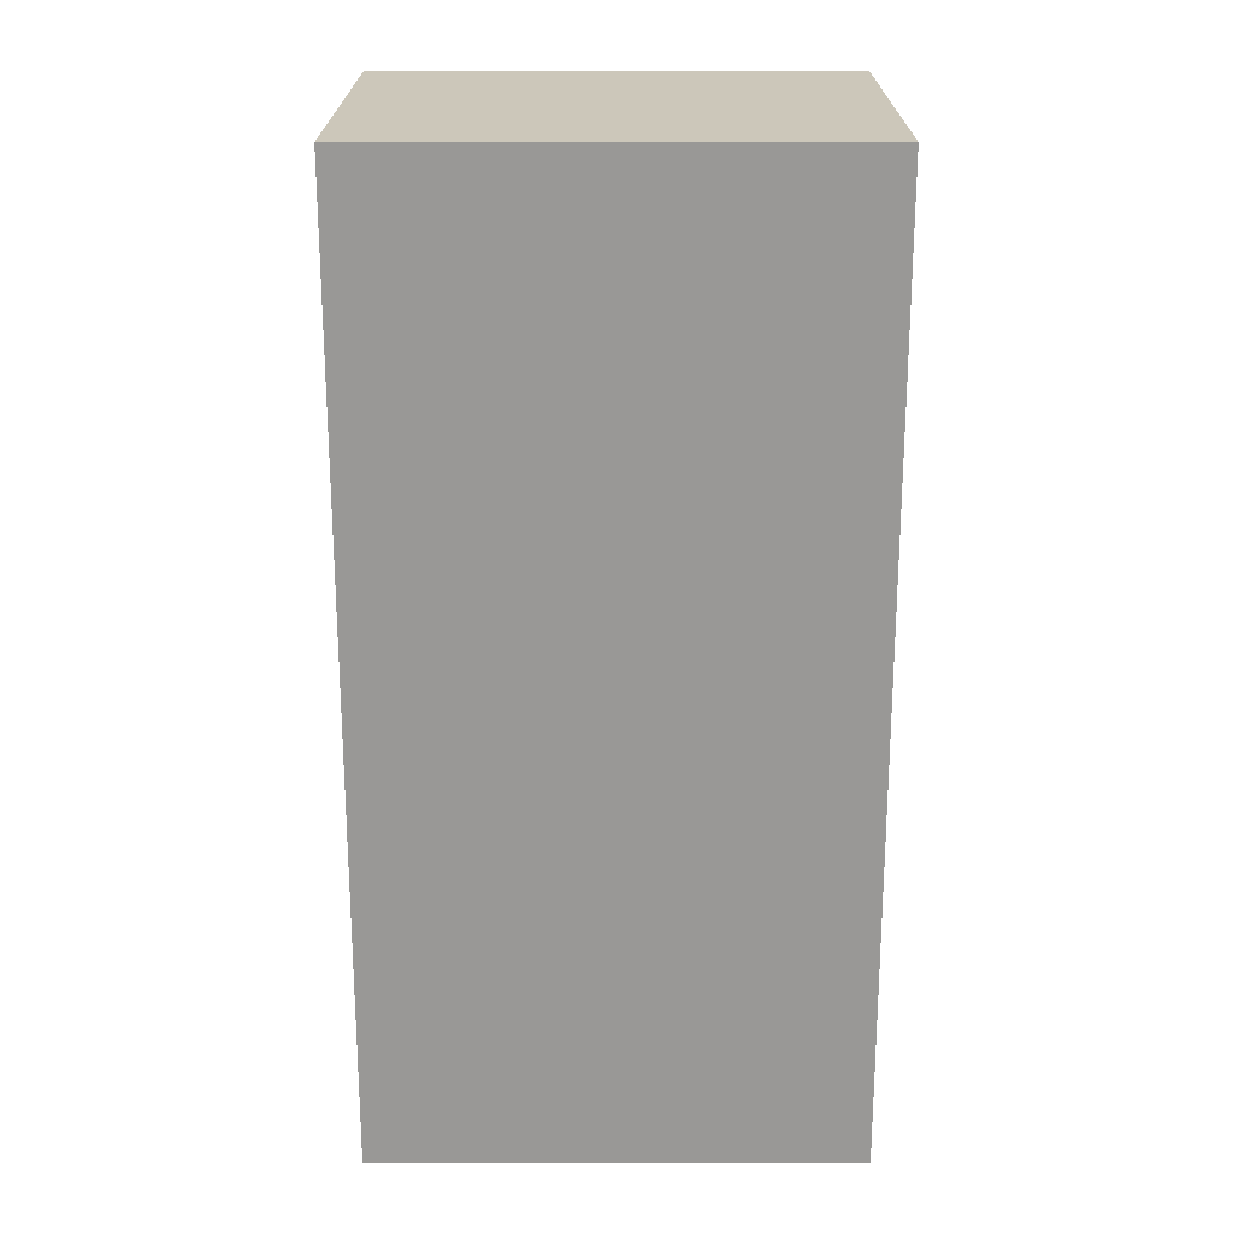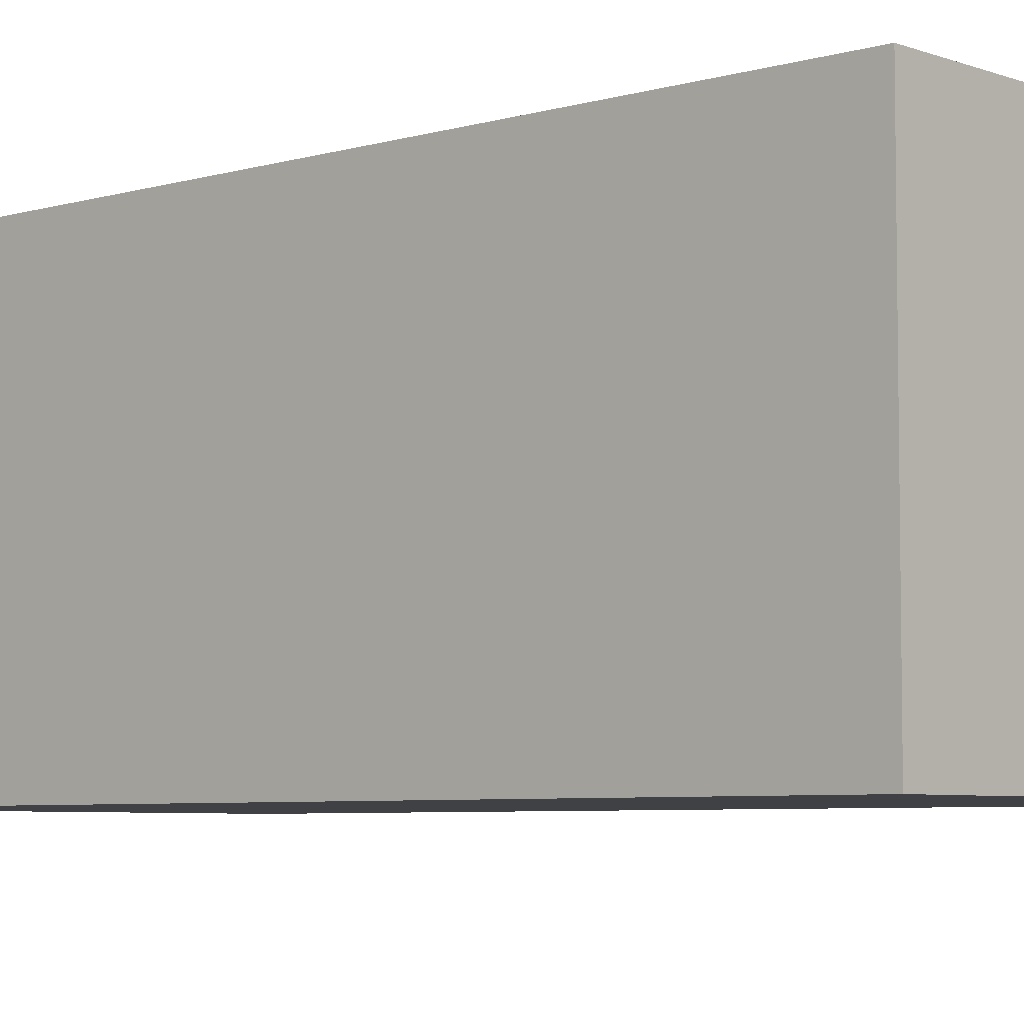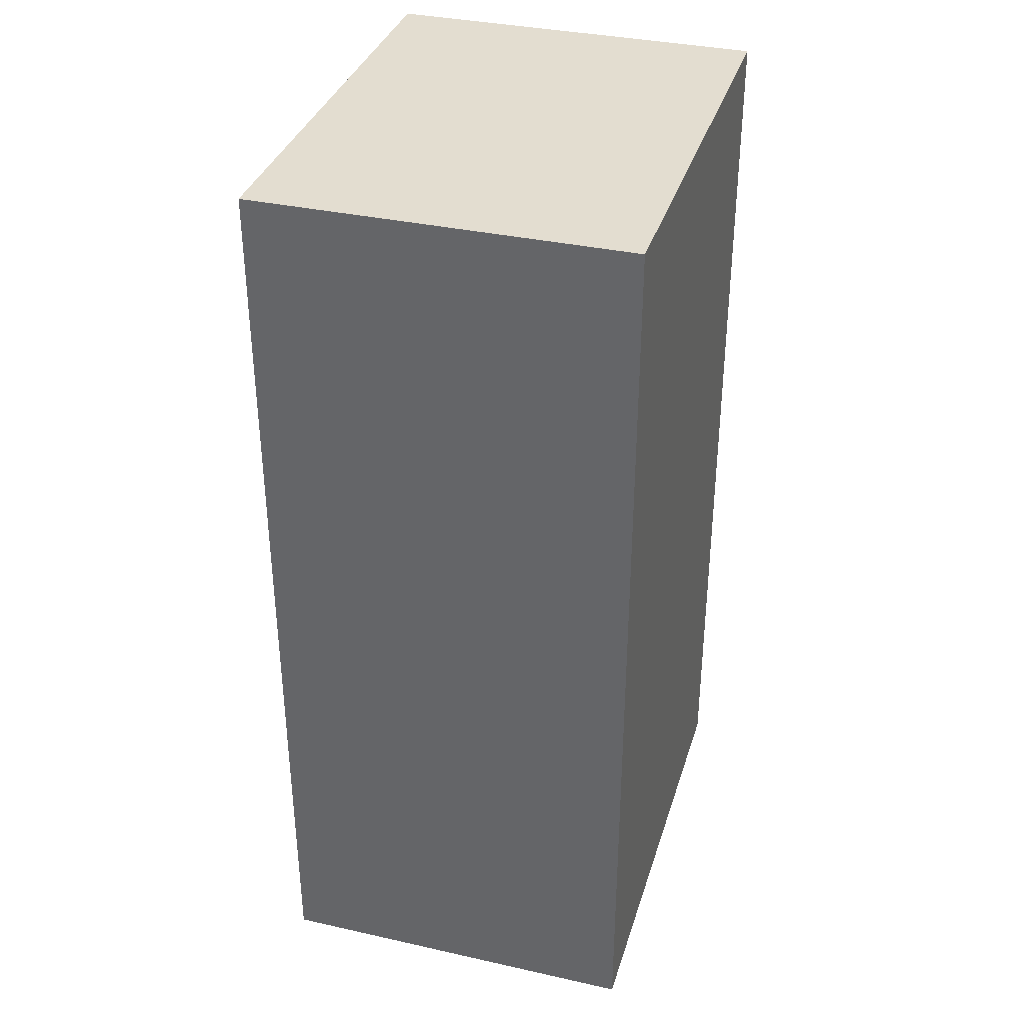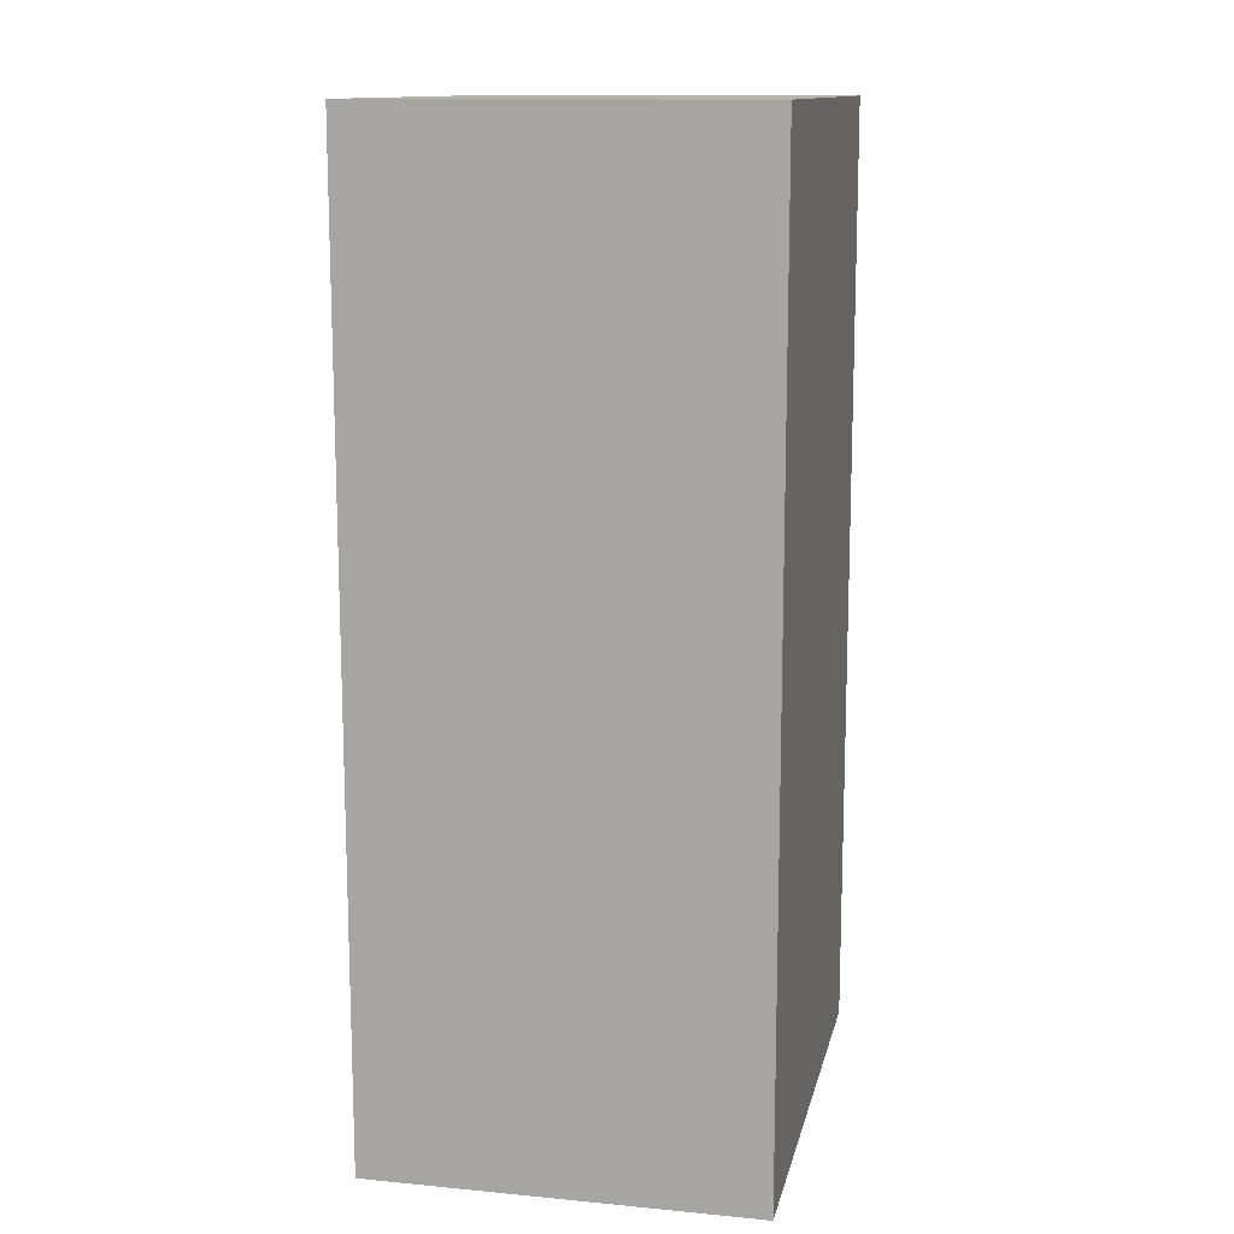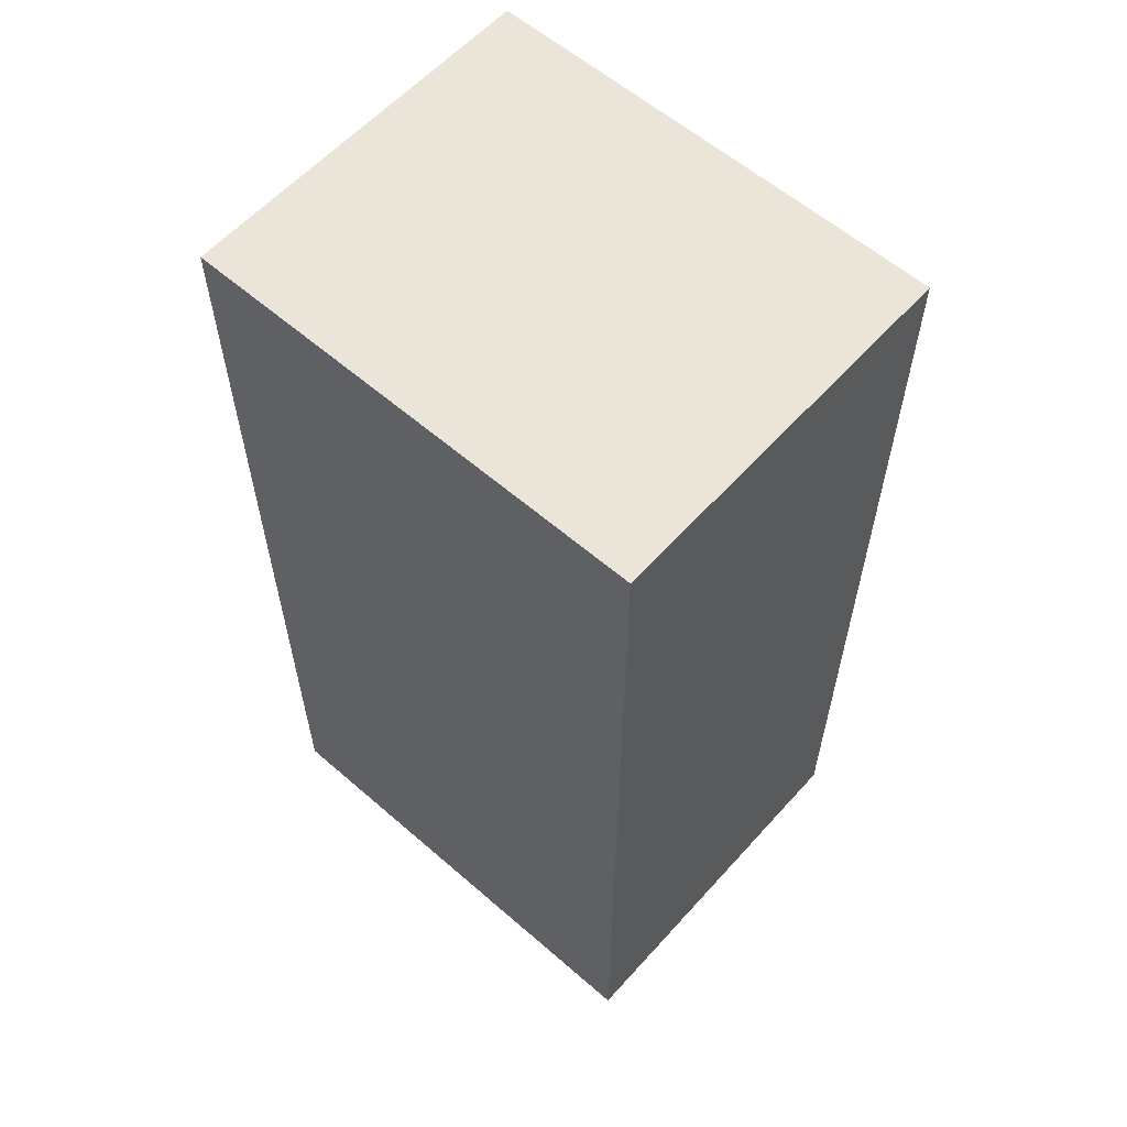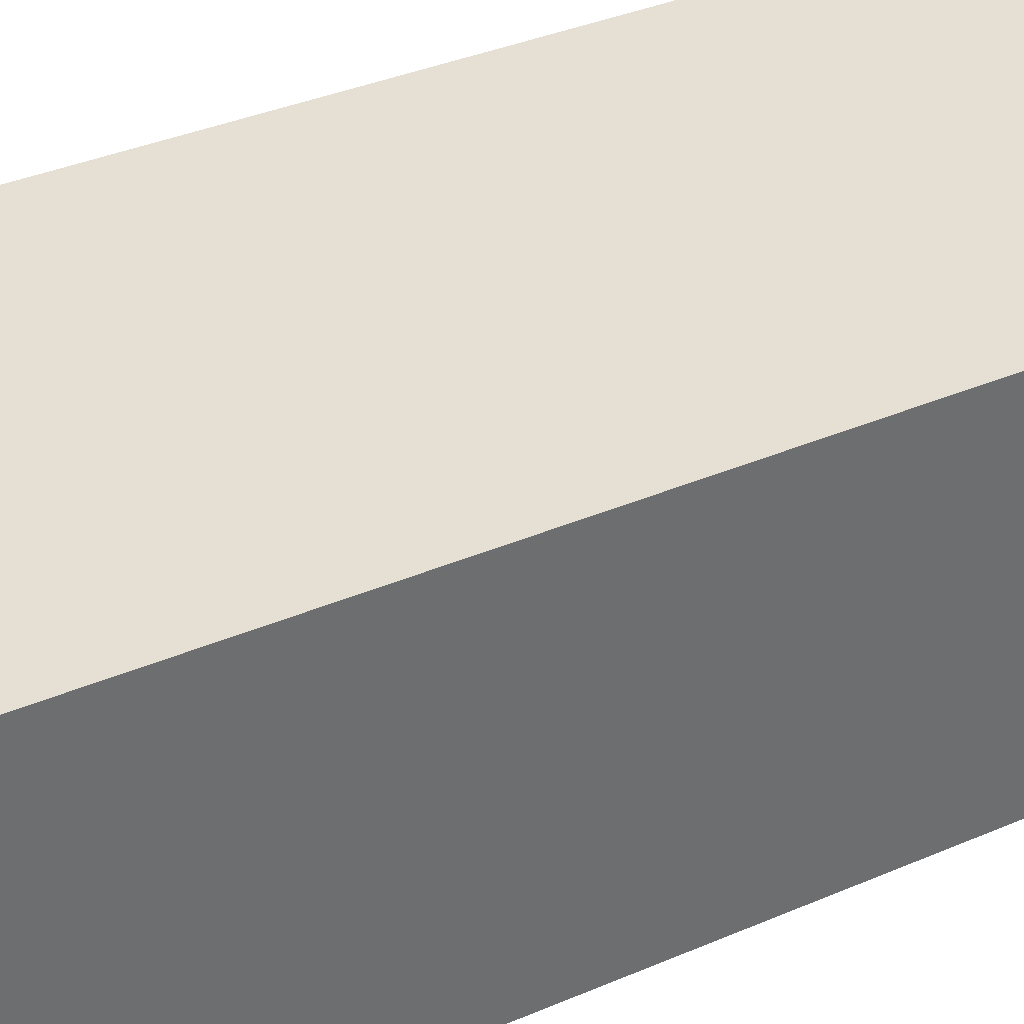
<metadata>
{"format":"obj","ext":"obj","renderer":"f3d","projection":"perspective","resolution":1024,"background":"white","views":[{"elev":21.4,"azim":0.0,"up":"+Z"},{"elev":-5.7,"azim":132.0,"up":"+Y"},{"elev":35.5,"azim":-73.6,"up":"+Z"},{"elev":13.0,"azim":102.2,"up":"+Z"},{"elev":59.3,"azim":41.7,"up":"+Z"},{"elev":38.1,"azim":61.7,"up":"+Y"}]}
</metadata>
<code>
o Cube_Cube.001
v -2.5 -2 -5
v -2.5 -2 5
v -2.5 2 -5
v -2.5 2 5
v 2.5 -2 -5
v 2.5 -2 5
v 2.5 2 -5
v 2.5 2 5
f 2 3 1
f 4 7 3
f 8 5 7
f 6 1 5
f 7 1 3
f 4 6 8
f 2 4 3
f 4 8 7
f 8 6 5
f 6 2 1
f 7 5 1
f 4 2 6

</code>
